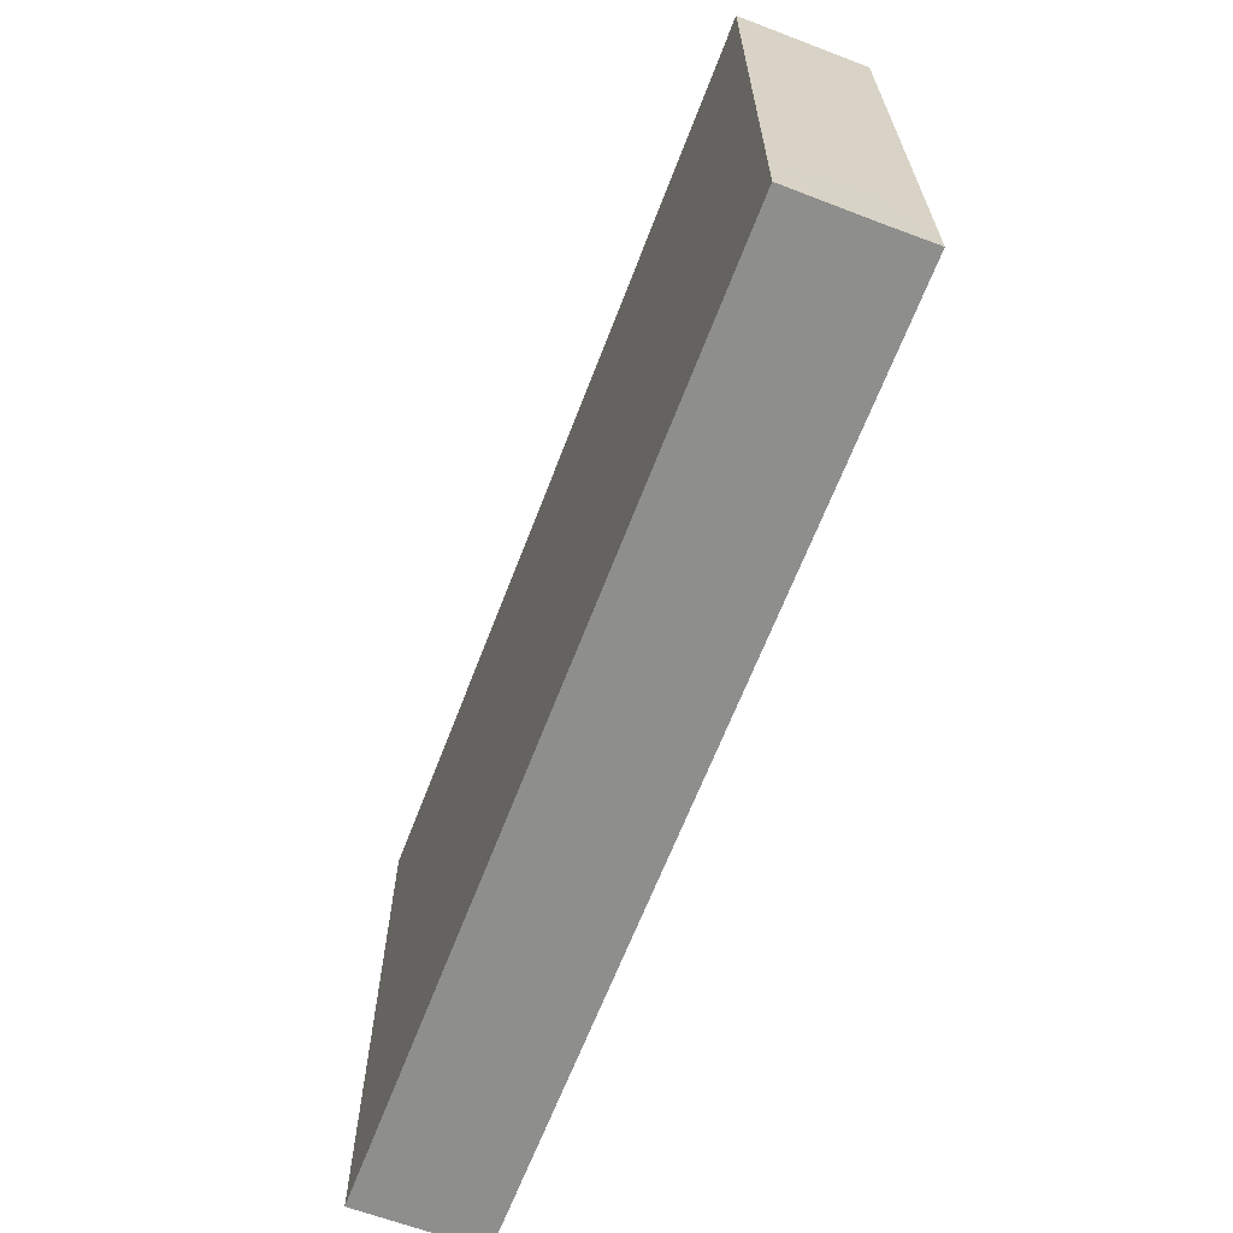
<metadata>
{"format":"obj","ext":"obj","renderer":"f3d","projection":"perspective","resolution":1024,"background":"white","views":[{"elev":-64.8,"azim":-110.9,"up":"+Y"}]}
</metadata>
<code>
v -0.0829 -0.04946 -0.01146
v -0.0829 -0.04946 0.01146
v -0.0829 0.04946 -0.01146
v -0.0829 0.04946 0.01146
v 0.0829 -0.04946 -0.01146
v 0.0829 -0.04946 0.01146
v 0.0829 0.04946 -0.01146
v 0.0829 0.04946 0.01146
v -0.06616 0.01768 -0.01146
v 0.05491 0.04946 -0.004821
v -0.06616 -0.03288 0.01146
v 0.07422 -0.04946 -0.002474
v 0.0829 0.04117 0.002199
v -0.01998 -0.01491 -0.01146
v -0.0829 -0.02322 0.003314
v 0.00593 -0.02801 -0.01146
v -0.06161 0.0111 -0.01146
v -0.0829 -0.009553 0.003673
v -0.07453 0.04117 0.01146
v 0.07453 0.04117 0.01146
v -0.0829 0.002993 0.002929
v -0.0829 0.02939 0.003314
v -0.05325 -0.02915 0.01146
v -0.0397 -0.03288 0.01146
v -0.04162 -0.0197 0.01146
v -0.02646 -0.03288 0.01146
v -0.02722 -0.01475 0.01146
v -0.02704 -0.006354 0.01146
v -0.01238 -0.03127 0.01146
v -0.01386 -0.01976 0.01146
v 0.0829 0.04946 0
v -0.0829 0.01624 0
v -0.01385 -0.006139 0.01146
v -0.04899 -0.04946 -0.003001
v 0.0001655 -0.03192 0.01146
v 3.684e-05 -0.02024 0.01146
v -0.0003274 -0.006902 0.01146
v -0.0007986 0.007893 0.01146
v 0.01203 -0.03469 0.01146
v 0.01323 -0.01973 0.01146
v 0.01323 -0.006576 0.01146
v 0.02646 -0.03288 0.01146
v 0.05192 -0.03406 -0.01146
v 0.02646 -0.01973 0.01146
v 0.04265 0.01897 0.01146
v 0.02646 -0.006545 0.01146
v -0.02856 0.01432 -0.01146
v 0.00911 0.004527 -0.01146
v 0.02646 0.006576 0.01146
v 0.03059 0.02382 0.01146
v 0.03949 -0.03327 0.01146
v 0.0397 -0.006576 0.01146
v -0.06127 -0.04946 -8.674e-19
v 0.006715 -0.04946 -0.001643
v 0.0397 0.006576 0.01146
v 0.01812 -0.04946 -8.674e-19
v 0.0397 0.03288 0.01146
v -0.04868 0.01148 -0.01146
v 0.05293 -0.03288 0.01146
v 0.05293 -0.006576 0.01146
v -0.05955 -0.03741 0.01146
v 0.002975 -0.01458 -0.01146
v 0.05293 0.006576 0.01146
v 0.05032 0.03301 0.01146
v 0.0585 0.03604 0.01146
v 0.06712 -0.04207 0.01146
v 0.06616 -0.03288 0.01146
v 0.06616 -0.01973 0.01146
v 0.06616 -0.006576 0.01146
v 0.06699 0.006591 0.01146
v 0.06616 0.01973 0.01146
v 0.06616 0.03288 0.01146
v 0.07453 0.01292 0.01146
v -0.03334 0.04117 0.01146
v 0.05625 0.04946 0.004049
v -0.07532 -0.0006805 0.01146
v -0.0704 0.03156 -0.01146
v -0.07028 0.04193 -0.01146
v -0.07426 0.01245 0.01146
v -0.0573 0.02922 -0.01146
v -0.05705 0.04193 -0.01146
v -0.05293 0.01973 -0.01146
v -0.04597 0.02784 -0.01146
v -0.01985 -0.04117 0.01146
v -0.006956 -0.04133 0.01146
v -0.03824 0.01319 -0.01146
v -0.02939 0.02956 -0.01146
v -0.03059 0.04193 -0.01146
v -0.02621 0.006004 -0.01146
v -0.01744 0.01602 -0.01146
v -0.01682 0.02875 -0.01146
v -0.01689 0.04204 -0.01146
v -0.01189 -0.006642 -0.01146
v -0.01291 0.00265 -0.01146
v -0.002868 -0.007815 -0.01146
v -0.003313 0.002137 -0.01146
v -0.004122 0.01563 -0.01146
v -0.004122 0.02878 -0.01146
v -0.00424 0.04168 -0.01146
v 0.007676 -0.006149 -0.01146
v 0.009648 0.01622 -0.01146
v 0.009403 0.02888 -0.01146
v 0.01389 -0.01962 -0.01146
v 0.02316 0.00244 -0.01146
v 0.02234 0.01563 -0.01146
v 0.02268 0.02889 -0.01146
v 0.02356 0.04157 -0.01146
v 0.02675 -0.02518 -0.01146
v 0.03557 -0.01067 -0.01146
v 0.03557 0.002479 -0.01146
v 0.03557 0.01563 -0.01146
v 0.07345 -0.02633 0.01146
v 0.07453 -0.01338 0.01146
v 0.03596 0.02892 -0.01146
v 0.03573 0.04144 -0.01146
v -0.05993 0.04153 0.01146
v 0.03979 -0.03255 -0.01146
v 0.04881 -0.02382 -0.01146
v -0.07444 -0.04219 -0.01146
v 0.07247 0.04946 -0.01146
v 0.04883 -0.01002 -0.01146
v 0.07247 0.02878 -0.01146
v 0.004371 -0.04303 -0.01146
v 0.04881 0.002479 -0.01146
v 0.0829 0.03912 -0.01146
v -0.04166 0.04033 -0.01146
v 0.04938 0.01628 -0.01146
v -0.05955 0.04946 -0.0008331
v 0.04881 0.02878 -0.01146
v -0.03568 -0.04322 -0.01146
v 0.04983 0.04101 -0.01146
v 0.06204 -0.03698 -0.01146
v 0.06202 -0.02402 -0.01146
v -0.07257 0.04946 -0.01146
v 0.0615 -0.01064 -0.01146
v 0.07194 -0.04946 0.01146
v -0.0829 0.03942 -0.01146
v -0.0829 0.03942 0.01146
v 0.06151 0.003097 -0.01146
v 0.04524 0.04117 0.01146
v 0.06204 0.01563 -0.01146
v 0.0336 0.03993 0.01146
v 0.0625 0.02875 -0.01146
v -0.03505 -0.04946 -0.003203
v 0.07302 -0.04946 -0.01146
v -0.0829 -0.003489 -0.004072
v -0.0829 -0.01815 -0.003907
v 0.07682 -0.03746 -0.01146
v -0.0746 0.02428 -0.01146
v -0.007638 -0.01554 -0.01146
v -0.05305 -0.04946 0.004247
v -0.04128 -0.04946 0.001537
v -0.002545 -0.04946 -0.004002
v 0.0001471 -0.04946 0.004939
v 0.066 -0.04946 0.004703
v -0.06616 -0.04946 0.01146
v -0.05375 -0.04946 0.01146
v -0.0397 -0.04946 0.01146
v 0.01323 -0.04946 0.01146
v 0.02646 -0.04946 0.01146
v 0.0397 -0.04946 0.01146
v 0.05293 -0.04946 0.01146
v 0.06271 -0.04946 0.01146
v -0.03344 0.04946 -0.0005326
v -0.06616 -0.01973 0.01146
v -0.06616 -0.006576 0.01146
v -0.06689 0.01962 0.01146
v -0.06616 0.03288 0.01146
v -0.05293 -0.01973 0.01146
v -0.05291 -0.006589 0.01146
v -0.05293 0.01973 0.01146
v -0.05387 0.03338 0.01146
v -0.0397 -0.006576 0.01146
v -0.0397 0.006576 0.01146
v -0.0397 0.01973 0.01146
v -0.0397 0.03288 0.01146
v -0.02646 0.006576 0.01146
v -0.02646 0.01973 0.01146
v -0.02646 0.03288 0.01146
v -0.01323 0.006576 0.01146
v -0.01323 0.01973 0.01146
v -0.01386 0.03362 0.01146
v 0.0001509 0.01894 0.01146
v 0 0.03288 0.01146
v 0.01323 0.01973 0.01146
v 0.01317 0.03336 0.01146
v 0.02749 0.03269 0.01146
v 0.0829 0.0263 -8.674e-19
v -0.0829 0.02939 0.01146
v -0.08284 -0.04946 0.003378
v -0.06961 -0.04946 0.003378
v -0.01357 0.04946 -0.01146
v 0.02613 0.04946 -0.01146
v -0.05343 0.04946 -0.01146
v 0.0829 -0.04552 -0.00349
v 0.0829 -0.03288 -0.003314
v 0.0829 -0.01973 -0.003314
v -0.0501 -0.04322 -0.01146
v 0.06866 -0.01725 -0.01146
v 0.06866 -0.004097 -0.01146
v 0.06866 0.009055 -0.01146
v 0.0829 -0.005745 -0.003464
v 0.0829 0.006576 -0.003314
v 0.0829 -0.02382 -0.01146
v 0.0829 -0.01027 -0.01146
v 0.0829 0.002479 -0.01146
v 0.0829 0.01563 -0.01146
v 0.0829 -0.03374 -0.01146
v 0.0829 0.02878 -0.01146
v 0.0829 -0.04946 0.003378
v -0.06986 -0.02596 -0.01146
v -0.06908 -0.01113 -0.01146
v -0.07028 0.002479 -0.01146
v -0.06583 -0.03839 -0.01146
v -0.05755 -0.03596 -0.01146
v -0.01985 -0.0263 0.01146
v -0.01985 3.469e-18 0.01146
v -0.05618 -0.02239 -0.01146
v 0.006616 -0.0263 0.01146
v 0.007755 0.0016 0.01146
v -0.05667 -0.009701 -0.01146
v 0.01985 -0.0263 0.01146
v 0.018 0.0007018 0.01146
v -0.05705 0.002479 -0.01146
v 0.04631 3.469e-18 0.01146
v 0.05955 -0.0263 0.01146
v 0.06866 -0.0304 -0.01146
v -0.03308 3.469e-18 0.01146
v -0.02044 -0.002242 -0.01146
v 0.02896 -0.004097 -0.01146
v 0.04219 -0.004097 -0.01146
v 0.05542 -0.004097 -0.01146
v -0.04336 -0.03595 -0.01146
v -0.05044 -0.004097 -0.01146
v -0.03681 0.03214 -0.01146
v -0.02397 0.03536 -0.01146
v -0.01074 0.03536 -0.01146
v -0.04382 -0.02382 -0.01146
v 0.001189 0.008721 -0.01146
v 0.002494 0.03536 -0.01146
v 0.01573 0.03536 -0.01146
v -0.04382 -0.01067 -0.01146
v 0.02848 0.008678 -0.01146
v 0.02896 0.03536 -0.01146
v 0.04057 -0.01786 -0.01146
v -0.04382 0.002479 -0.01146
v 0.04219 0.009055 -0.01146
v 0.04295 0.0355 -0.01146
v 0.05482 -0.01785 -0.01146
v 0.05542 0.009055 -0.01146
v 0.05552 0.03461 -0.01146
v -0.03059 -0.03698 -0.01146
v -0.03059 -0.02382 -0.01146
v -0.01735 -0.03698 -0.01146
v -0.003637 -0.03738 -0.01146
v -0.01323 -0.02382 -0.01146
v -0.004122 -0.02382 -0.01146
v 0.01169 -0.03846 -0.01146
v 0.02306 -0.03873 -0.01146
v -0.0829 -0.03288 -0.01146
v -0.0829 -0.02322 -0.01146
v -0.0829 -0.01007 -0.01146
v -0.0829 0.003086 -0.01146
v -0.0829 0.01624 -0.01146
v -0.0829 0.02939 -0.01146
v -0.02754 -0.04946 -0.01146
v -0.01668 -0.04946 -0.01146
v -0.003451 -0.04946 -0.01146
v 0.009781 -0.04946 -0.01146
v 0.02301 -0.04946 -0.01146
v 0.03625 -0.04946 -0.01146
v 0.04464 -0.04946 -0.01146
v 0.05508 -0.04946 -0.01146
v 0.06313 -0.04946 -0.01146
v -0.06854 -0.04946 -0.01146
v -0.05705 -0.04946 -0.01146
v -0.04315 -0.04946 -0.01146
v -0.0829 -0.03637 0.003314
v -0.0829 -0.0349 0.01146
v -0.0829 -0.02322 0.01146
v -0.0829 -0.005782 0.01145
v -0.0829 0.00554 0.01146
v -0.0829 0.01861 0.01146
v -0.04948 0.04946 -0.003378
v -0.0127 0.04946 -0.003102
v -4.885e-05 0.04946 -0.003756
v 0.01342 0.04946 -0.003081
v -0.04733 -0.03854 0.01146
v -0.03308 -0.03945 0.01146
v -0.006616 -0.01315 0.01146
v 0.01985 -0.01315 0.01146
v 0.02646 0.04946 -0.003324
v 0.04818 -0.04052 0.01146
v 0.05887 -0.04032 0.01146
v 0.05955 -0.01315 0.01146
v 0.05955 0.0263 0.01146
v 0.03897 0.04946 -0.004223
v -0.02439 0.02289 -0.01146
v -0.01145 0.02165 -0.01146
v 0.002048 0.02165 -0.01146
v 0.02849 0.02176 -0.01146
v 0.01692 -0.02967 -0.01146
v 0.04219 0.02221 -0.01146
v 0.04599 -0.04006 -0.01146
v 0.05542 0.02221 -0.01146
v -0.05955 -0.01315 0.01146
v -0.05986 0.02571 0.01146
v -0.04631 0.0263 0.01146
v -0.03308 0.01315 0.01146
v -0.03318 0.02621 0.01146
v -0.006616 0.01315 0.01146
v -0.006616 0.0263 0.01146
v 0.006616 0.0263 0.01146
v 0.02059 0.02611 0.01146
v 0.06616 0.04946 -0.003378
v -0.05044 -0.0304 -0.01146
v -0.01079 -0.03236 -0.01146
v -0.06506 -0.018 -0.01146
v -0.06271 0.04946 -0.01146
v -0.0442 0.04946 -0.01146
v -0.03625 0.04946 -0.01146
v -0.02301 0.04946 -0.01146
v -0.003239 0.04946 -0.01146
v 0.00911 0.04946 -0.01146
v 0.03557 0.04946 -0.01146
v 0.04881 0.04946 -0.01146
v 0.06204 0.04946 -0.01146
v -0.02444 -0.04946 0.00172
v -0.07465 0.04946 -0.003841
v -0.03514 0.004527 -0.01146
v 0.03094 -0.03363 -0.01146
v -0.07461 -0.01786 -0.01146
v 0.0829 -0.03954 0.001809
v -0.0104 -0.04322 -0.01146
v -0.03514 -0.01067 -0.01146
v -0.02223 -0.02315 -0.01146
v 0.0743 0.04946 0.01146
v -0.0829 0.04946 0.003314
v 0.0657 0.04946 0.01146
v -0.06616 0.04946 0.01146
v -0.05402 0.04943 0.01146
v -0.04021 0.04946 0.01146
v -0.02646 0.04946 0.01146
v -0.01374 0.04946 0.01146
v -0.0005117 0.04946 0.01146
v 0.01397 0.04946 0.01146
v 0.02646 0.04946 0.01146
v 0.03754 0.04946 0.01146
v 0.05078 0.04946 0.01146
v -0.07321 -0.02328 0.01146
v -0.07453 0.03113 0.01146
v 0.0829 0.04094 0.01146
v 0.0829 -0.02893 0.01146
v 0.0829 -0.02019 0.01146
v 0.0829 -0.007039 0.01146
v 0.0829 0.006112 0.01146
v 0.03797 -0.04117 -0.01146
v 0.0829 0.01973 0.01146
v 0.0829 0.03242 0.01146
v -0.07595 -0.04946 -0.003595
v -0.006616 0.04946 0.001841
v 0.0829 -0.02604 0.002557
v 0.0829 -6.837e-06 0.004202
v 0.0829 0.01315 0.001873
v 0.07453 0.03265 0.01146
v -0.07453 -0.04946 0.01146
v -0.07453 0.04946 0.01146
v 0.07474 0.0224 0.01146
v -0.0829 -0.0149 0.01146
v -0.0001493 0.04081 0.01146
v 0.0656 0.04074 0.01146
v -0.0829 -0.04117 -0.01146
v 0.0829 -0.04117 0.01146
v 0.002076 -0.04143 0.01146
v 0.01323 0.04117 0.01146
v -0.05955 -0.02425 0.01146
v 0.01573 -0.002048 -0.01146
v 0.006315 0.01382 0.01146
v -0.06321 0.036 -0.01146
v -0.03102 -0.0263 0.01146
v -0.07423 0.01077 -0.01146
v 0.03025 -0.01686 -0.01146
v -0.00881 0.009403 -0.01146
v 0.03514 0.01315 0.01146
v -0.03514 0.02221 -0.01146
v 0.03734 -0.04946 -0.001102
v 0.0512 -0.04946 -8.674e-19
v 0.04631 0.04946 -0.0007681
v -0.0448 0.01964 -0.01146
v 0.01841 -0.01011 -0.01146
v -0.01059 -0.04946 -0.006676
v 0.04631 -0.01973 0.01146
v -0.006616 -0.04946 0.01146
v -0.05953 0.006597 0.01146
v 0.02662 0.01519 0.01146
f 1 119 275
f 1 372 119
f 1 360 190
f 1 190 372
f 1 275 360
f 2 278 190
f 2 190 366
f 2 279 278
f 2 366 279
f 3 134 137
f 3 329 134
f 3 137 338
f 3 338 329
f 4 138 19
f 4 19 367
f 4 338 138
f 4 367 338
f 5 12 145
f 5 210 12
f 5 145 148
f 5 148 208
f 5 195 210
f 5 333 195
f 5 208 196
f 5 196 333
f 6 136 210
f 6 373 136
f 6 210 333
f 6 333 373
f 7 120 31
f 7 31 125
f 7 125 120
f 8 13 31
f 8 352 13
f 8 337 20
f 8 20 352
f 8 31 337
f 9 82 17
f 9 17 381
f 9 77 80
f 9 149 77
f 9 80 82
f 9 264 149
f 9 381 264
f 10 75 315
f 10 388 75
f 10 315 327
f 10 327 326
f 10 326 388
f 11 61 23
f 11 23 376
f 11 156 61
f 11 366 156
f 11 165 350
f 11 376 165
f 11 350 279
f 11 279 366
f 12 136 155
f 12 210 136
f 12 274 145
f 12 155 274
f 13 125 31
f 13 209 125
f 13 188 209
f 13 359 188
f 13 352 359
f 14 93 150
f 14 229 93
f 14 150 256
f 14 330 229
f 14 253 335
f 14 336 253
f 14 256 336
f 14 335 330
f 15 147 260
f 15 280 147
f 15 260 278
f 15 278 280
f 16 62 103
f 16 257 62
f 16 103 302
f 16 123 255
f 16 258 123
f 16 255 257
f 16 302 258
f 17 82 58
f 17 58 224
f 17 224 213
f 17 213 381
f 18 21 146
f 18 281 21
f 18 146 147
f 18 147 280
f 18 280 369
f 18 369 281
f 19 168 116
f 19 116 340
f 19 138 351
f 19 351 168
f 19 340 367
f 20 72 365
f 20 371 72
f 20 337 339
f 20 339 371
f 20 359 352
f 20 365 359
f 21 32 264
f 21 282 32
f 21 263 146
f 21 264 263
f 21 281 282
f 22 265 32
f 22 32 283
f 22 138 137
f 22 137 265
f 22 189 138
f 22 283 189
f 23 24 25
f 23 288 24
f 23 25 169
f 23 61 288
f 23 169 376
f 24 380 25
f 24 289 26
f 24 26 380
f 24 288 158
f 24 158 289
f 25 27 28
f 25 380 27
f 25 28 173
f 25 170 169
f 25 173 170
f 26 84 29
f 26 29 216
f 26 289 84
f 26 216 380
f 27 33 28
f 27 30 33
f 27 216 30
f 27 380 216
f 28 33 217
f 28 228 173
f 28 217 177
f 28 177 228
f 29 36 30
f 29 30 216
f 29 35 36
f 29 85 35
f 29 84 85
f 30 290 33
f 30 36 290
f 31 120 337
f 32 265 264
f 32 282 283
f 33 37 38
f 33 290 37
f 33 38 180
f 33 180 217
f 34 151 53
f 34 53 276
f 34 152 151
f 34 277 152
f 34 276 277
f 35 219 36
f 35 39 219
f 35 374 39
f 35 85 374
f 36 41 37
f 36 37 290
f 36 40 41
f 36 219 40
f 37 220 38
f 37 41 220
f 38 311 180
f 38 183 311
f 38 378 183
f 38 220 378
f 39 40 219
f 39 222 40
f 39 159 222
f 39 374 159
f 40 291 41
f 40 222 291
f 41 46 223
f 41 291 46
f 41 223 220
f 42 51 44
f 42 44 222
f 42 161 51
f 42 160 161
f 42 222 160
f 43 117 118
f 43 304 117
f 43 118 133
f 43 133 132
f 43 132 273
f 43 273 304
f 44 52 46
f 44 46 291
f 44 51 392
f 44 392 52
f 44 291 222
f 45 57 50
f 45 50 384
f 45 64 57
f 45 63 296
f 45 384 63
f 45 296 64
f 46 52 49
f 46 49 223
f 47 330 86
f 47 86 385
f 47 90 89
f 47 89 330
f 47 298 90
f 47 385 298
f 48 100 96
f 48 96 239
f 48 377 100
f 48 101 105
f 48 239 101
f 48 105 104
f 48 104 377
f 49 52 55
f 49 55 384
f 49 185 223
f 49 395 185
f 49 384 395
f 50 57 187
f 50 187 314
f 50 314 395
f 50 395 384
f 51 293 59
f 51 59 392
f 51 161 293
f 52 225 55
f 52 392 225
f 53 151 157
f 53 157 156
f 53 156 191
f 53 191 275
f 53 275 276
f 54 56 159
f 54 269 56
f 54 154 153
f 54 153 269
f 54 159 154
f 55 225 63
f 55 63 384
f 56 160 159
f 56 386 160
f 56 269 270
f 56 270 386
f 57 64 140
f 57 140 142
f 57 142 187
f 58 82 389
f 58 86 246
f 58 389 86
f 58 246 224
f 59 67 226
f 59 294 67
f 59 226 392
f 59 293 294
f 60 63 225
f 60 295 63
f 60 225 392
f 60 392 295
f 61 156 157
f 61 157 288
f 62 95 100
f 62 150 95
f 62 100 390
f 62 390 103
f 62 257 150
f 63 69 70
f 63 295 69
f 63 70 71
f 63 71 296
f 64 65 140
f 64 296 65
f 65 296 72
f 65 72 371
f 65 349 140
f 65 339 349
f 65 371 339
f 66 67 294
f 66 373 67
f 66 163 136
f 66 136 373
f 66 294 163
f 67 112 68
f 67 68 226
f 67 373 112
f 68 113 69
f 68 69 295
f 68 112 113
f 68 392 226
f 68 295 392
f 69 356 70
f 69 113 356
f 70 73 71
f 70 356 73
f 71 72 296
f 71 368 72
f 71 73 368
f 72 368 365
f 73 356 358
f 73 358 368
f 74 176 179
f 74 342 176
f 74 179 182
f 74 182 344
f 74 343 342
f 74 344 343
f 75 339 315
f 75 349 339
f 75 388 349
f 76 79 282
f 76 394 79
f 76 369 166
f 76 166 394
f 76 282 281
f 76 281 369
f 77 137 78
f 77 78 379
f 77 379 80
f 77 265 137
f 77 149 265
f 78 319 81
f 78 81 379
f 78 137 134
f 78 134 319
f 79 167 283
f 79 394 167
f 79 283 282
f 80 81 83
f 80 379 81
f 80 83 82
f 81 194 83
f 81 319 194
f 82 83 389
f 83 194 126
f 83 126 235
f 83 235 385
f 83 385 389
f 84 393 85
f 84 289 158
f 84 158 393
f 85 393 374
f 86 330 246
f 86 389 385
f 87 235 88
f 87 88 236
f 87 236 91
f 87 91 298
f 87 385 235
f 87 298 385
f 88 92 236
f 88 322 92
f 88 235 126
f 88 126 321
f 88 321 322
f 89 90 94
f 89 94 229
f 89 229 330
f 90 298 91
f 90 91 299
f 90 383 94
f 90 299 97
f 90 97 383
f 91 236 92
f 91 92 237
f 91 237 98
f 91 98 299
f 92 192 99
f 92 99 237
f 92 322 192
f 93 94 96
f 93 229 94
f 93 96 95
f 93 95 150
f 94 383 96
f 95 96 100
f 96 383 239
f 97 299 98
f 97 98 300
f 97 101 239
f 97 300 101
f 97 239 383
f 98 237 99
f 98 99 240
f 98 240 102
f 98 102 300
f 99 192 323
f 99 324 240
f 99 323 324
f 100 377 390
f 101 102 106
f 101 300 102
f 101 106 105
f 102 241 106
f 102 240 324
f 102 324 241
f 103 108 302
f 103 382 108
f 103 390 382
f 104 105 243
f 104 110 230
f 104 243 110
f 104 230 390
f 104 390 377
f 105 106 301
f 105 111 243
f 105 301 111
f 106 241 107
f 106 107 244
f 106 244 114
f 106 114 301
f 107 193 115
f 107 115 244
f 107 324 193
f 107 241 324
f 108 245 331
f 108 382 245
f 108 259 302
f 108 331 259
f 109 230 110
f 109 110 231
f 109 231 121
f 109 121 245
f 109 390 230
f 109 245 382
f 109 382 390
f 110 243 111
f 110 111 247
f 110 124 231
f 110 247 124
f 111 301 114
f 111 114 303
f 111 127 247
f 111 303 127
f 112 354 113
f 112 353 354
f 112 373 353
f 113 354 355
f 113 355 356
f 114 244 115
f 114 115 248
f 114 248 129
f 114 129 303
f 115 131 248
f 115 326 131
f 115 193 325
f 115 325 326
f 116 168 172
f 116 172 342
f 116 341 340
f 116 342 341
f 117 245 118
f 117 331 245
f 117 304 357
f 117 357 331
f 118 245 121
f 118 121 249
f 118 249 133
f 119 211 214
f 119 260 211
f 119 214 275
f 119 372 260
f 120 125 122
f 120 122 327
f 120 327 315
f 120 315 337
f 121 231 124
f 121 124 232
f 121 232 135
f 121 135 249
f 122 125 209
f 122 141 143
f 122 201 141
f 122 143 327
f 122 207 201
f 122 209 207
f 123 268 255
f 123 258 269
f 123 269 268
f 124 247 127
f 124 127 250
f 124 139 232
f 124 250 139
f 126 194 320
f 126 320 321
f 127 303 129
f 127 129 305
f 127 141 250
f 127 305 141
f 128 284 194
f 128 194 319
f 128 341 284
f 128 319 329
f 128 329 340
f 128 340 341
f 129 248 131
f 129 131 251
f 129 251 305
f 130 233 252
f 130 277 233
f 130 252 266
f 130 266 277
f 131 327 251
f 131 326 327
f 132 133 227
f 132 227 148
f 132 148 274
f 132 274 273
f 133 135 199
f 133 249 135
f 133 199 227
f 134 329 319
f 135 139 200
f 135 232 139
f 135 200 199
f 136 163 155
f 137 138 338
f 138 189 351
f 139 141 201
f 139 250 141
f 139 201 200
f 140 348 142
f 140 349 348
f 141 305 143
f 142 375 187
f 142 348 347
f 142 347 375
f 143 305 251
f 143 251 327
f 144 158 152
f 144 152 277
f 144 266 158
f 144 277 266
f 145 274 148
f 146 262 147
f 146 263 262
f 147 261 260
f 147 262 261
f 148 204 208
f 148 227 204
f 149 264 265
f 150 257 256
f 151 152 158
f 151 158 157
f 153 154 391
f 153 268 269
f 153 391 268
f 154 159 393
f 154 393 391
f 155 163 387
f 155 272 273
f 155 387 272
f 155 273 274
f 156 366 191
f 157 158 288
f 158 266 328
f 158 328 393
f 159 160 222
f 159 374 393
f 160 386 161
f 161 162 293
f 161 386 162
f 162 163 294
f 162 387 163
f 162 294 293
f 162 386 387
f 164 321 284
f 164 284 342
f 164 322 321
f 164 343 322
f 164 342 343
f 165 306 166
f 165 166 369
f 165 376 306
f 165 369 350
f 166 306 170
f 166 170 394
f 167 307 168
f 167 168 351
f 167 351 283
f 167 394 307
f 168 307 172
f 169 170 306
f 169 306 376
f 170 173 174
f 170 174 394
f 171 172 307
f 171 308 172
f 171 174 175
f 171 394 174
f 171 175 308
f 171 307 394
f 172 308 342
f 173 228 174
f 174 309 175
f 174 228 309
f 175 176 308
f 175 310 176
f 175 309 310
f 176 310 179
f 176 342 308
f 177 181 178
f 177 178 309
f 177 180 181
f 177 217 180
f 177 309 228
f 178 181 179
f 178 179 310
f 178 310 309
f 179 181 182
f 180 311 181
f 181 312 182
f 181 311 183
f 181 183 312
f 182 312 184
f 182 184 370
f 182 370 344
f 183 184 312
f 183 313 184
f 183 378 313
f 184 313 186
f 184 186 370
f 185 186 313
f 185 314 186
f 185 378 223
f 185 313 378
f 185 395 314
f 186 314 375
f 186 375 370
f 187 375 314
f 188 207 209
f 188 364 207
f 188 359 358
f 188 358 364
f 189 283 351
f 190 278 372
f 190 360 366
f 191 360 275
f 191 366 360
f 192 322 285
f 192 285 323
f 193 324 292
f 193 292 325
f 194 284 320
f 195 333 210
f 196 204 197
f 196 197 362
f 196 208 204
f 196 353 333
f 196 362 353
f 197 205 202
f 197 202 354
f 197 204 205
f 197 354 362
f 198 276 215
f 198 215 316
f 198 233 277
f 198 316 233
f 198 277 276
f 199 200 205
f 199 205 204
f 199 204 227
f 200 201 206
f 200 206 205
f 201 207 206
f 202 206 203
f 202 203 363
f 202 205 206
f 202 355 354
f 202 363 355
f 203 206 207
f 203 207 364
f 203 356 363
f 203 364 356
f 211 215 214
f 211 218 215
f 211 318 218
f 211 260 261
f 211 261 332
f 211 332 318
f 212 213 224
f 212 262 213
f 212 224 221
f 212 221 318
f 212 332 262
f 212 318 332
f 213 262 263
f 213 263 381
f 214 215 276
f 214 276 275
f 215 218 316
f 218 221 242
f 218 318 221
f 218 242 238
f 218 238 316
f 220 223 378
f 221 224 234
f 221 234 242
f 224 246 234
f 233 238 253
f 233 316 238
f 233 253 252
f 234 246 242
f 238 242 335
f 238 335 253
f 242 246 330
f 242 330 335
f 252 253 336
f 252 254 266
f 252 336 254
f 254 256 317
f 254 336 256
f 254 267 266
f 254 334 267
f 254 317 334
f 255 317 257
f 255 268 334
f 255 334 317
f 256 257 317
f 258 259 270
f 258 302 259
f 258 270 269
f 259 357 270
f 259 331 357
f 260 372 278
f 261 262 332
f 263 264 381
f 266 267 391
f 266 391 328
f 267 334 268
f 267 268 391
f 270 357 271
f 270 271 386
f 271 357 272
f 271 272 386
f 272 304 273
f 272 357 304
f 272 387 386
f 278 279 280
f 279 350 280
f 280 350 369
f 284 321 320
f 284 341 342
f 285 286 323
f 285 361 286
f 285 322 344
f 285 344 361
f 286 287 324
f 286 346 287
f 286 324 323
f 286 345 346
f 286 361 345
f 287 292 324
f 287 346 292
f 292 297 325
f 292 347 297
f 292 346 347
f 297 326 325
f 297 388 326
f 297 347 348
f 297 348 388
f 315 339 337
f 322 343 344
f 328 391 393
f 329 338 367
f 329 367 340
f 333 353 373
f 344 345 361
f 344 370 345
f 345 370 346
f 346 375 347
f 346 370 375
f 348 349 388
f 353 362 354
f 355 363 356
f 356 364 358
f 358 359 368
f 359 365 368

</code>
